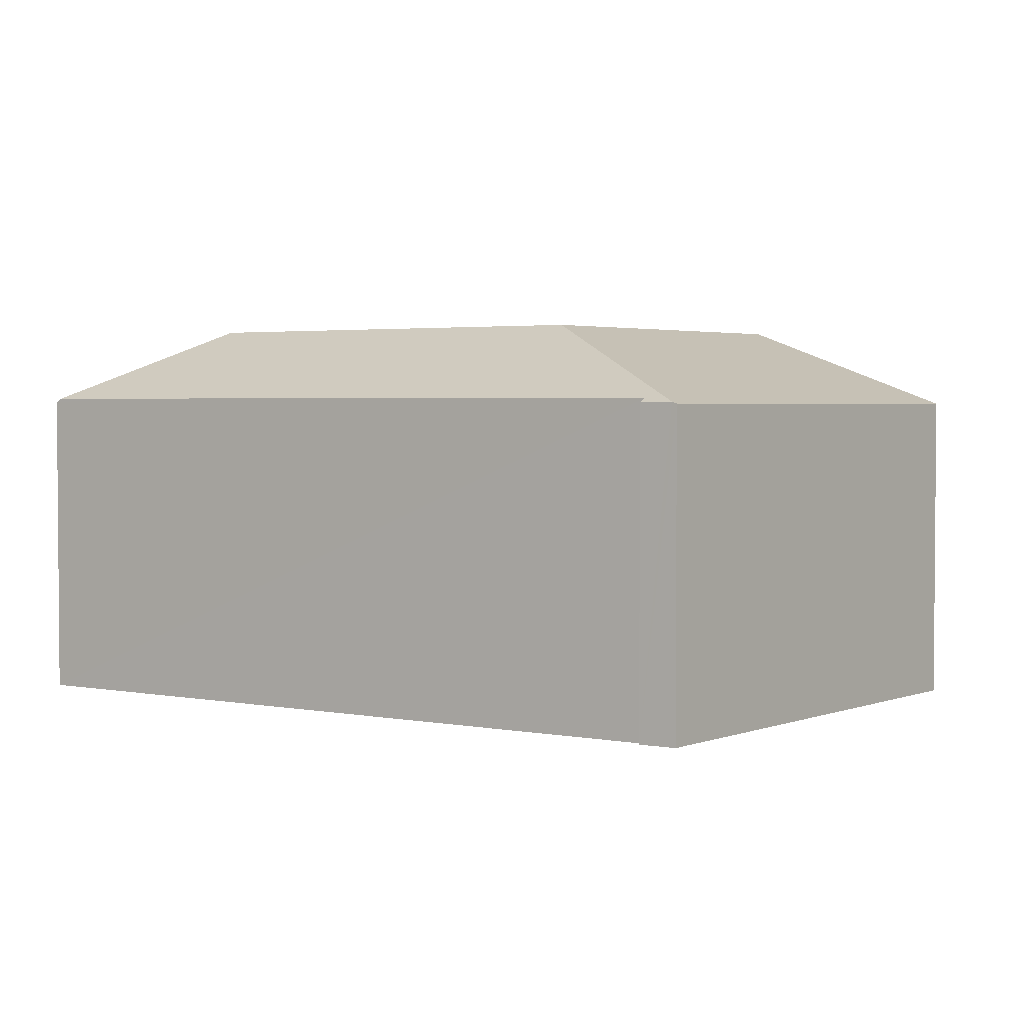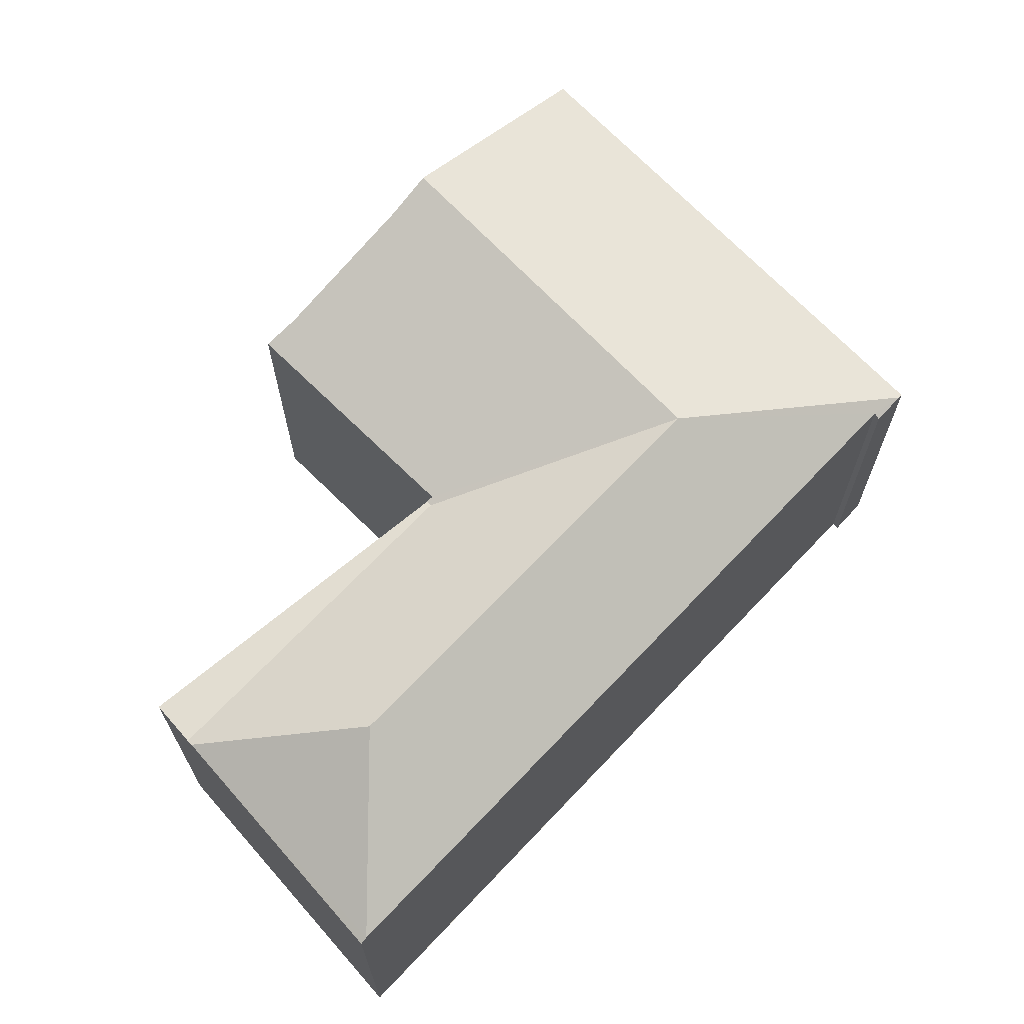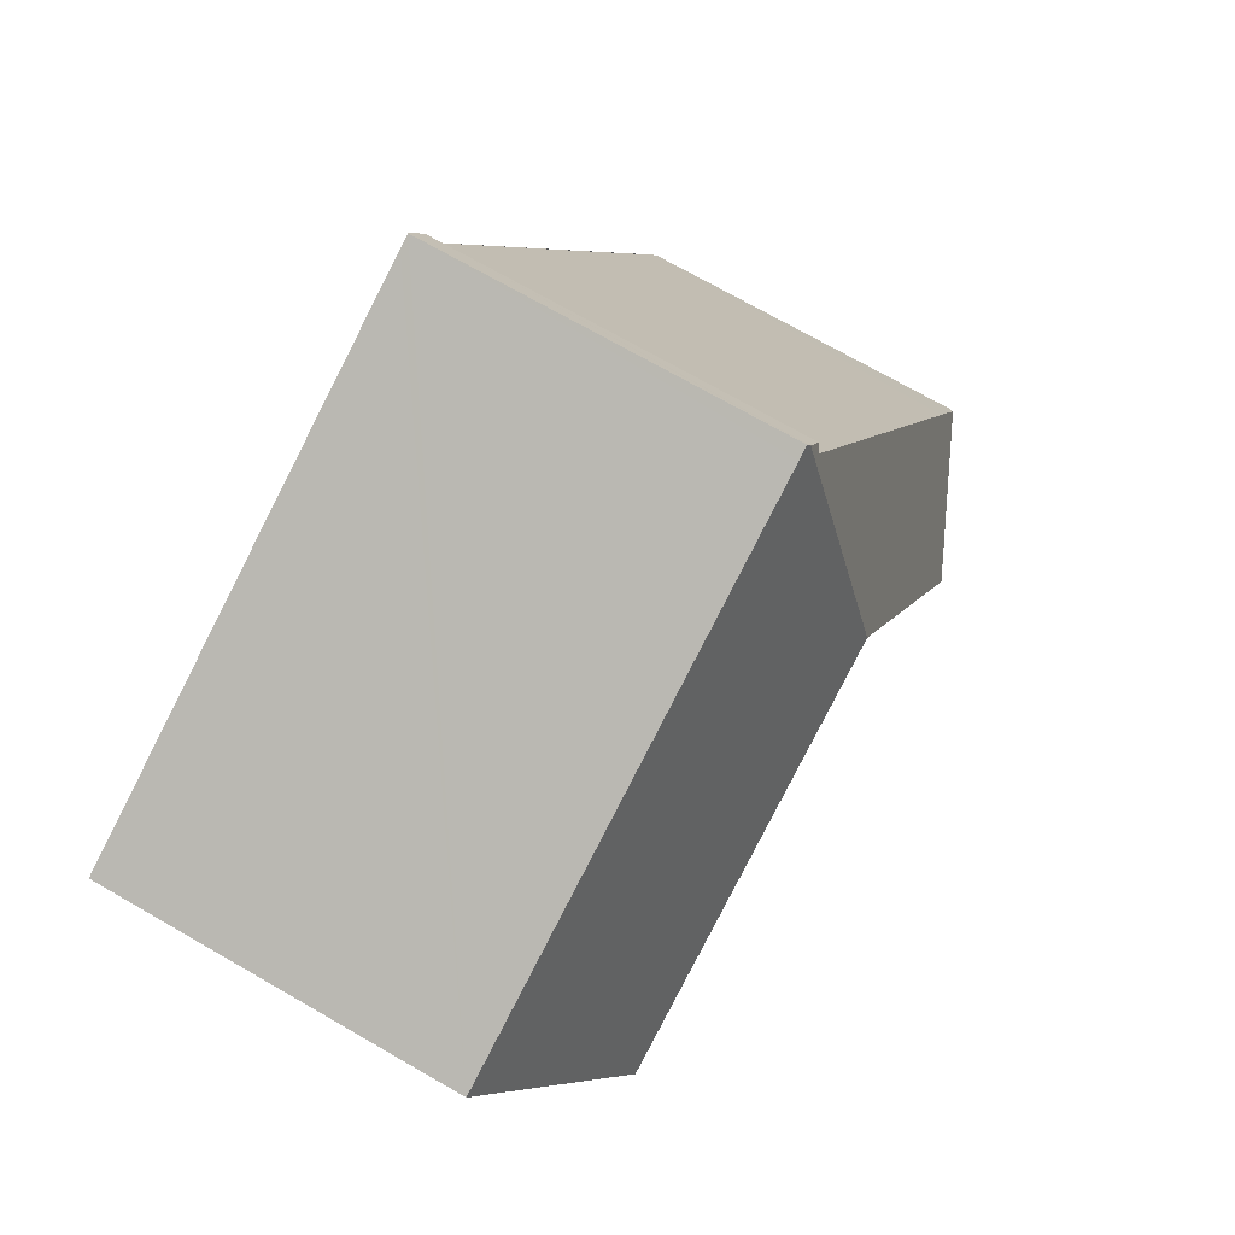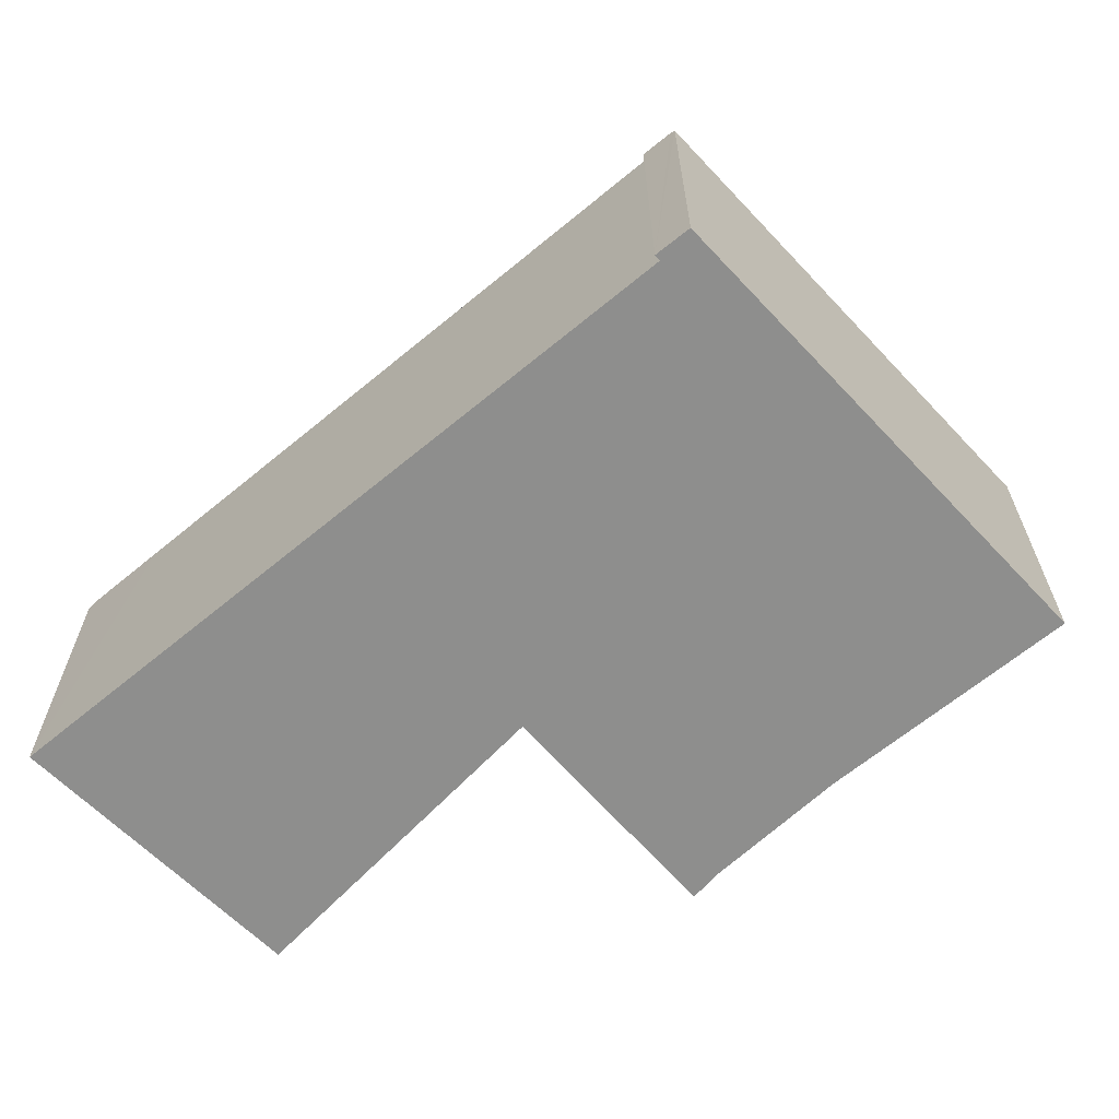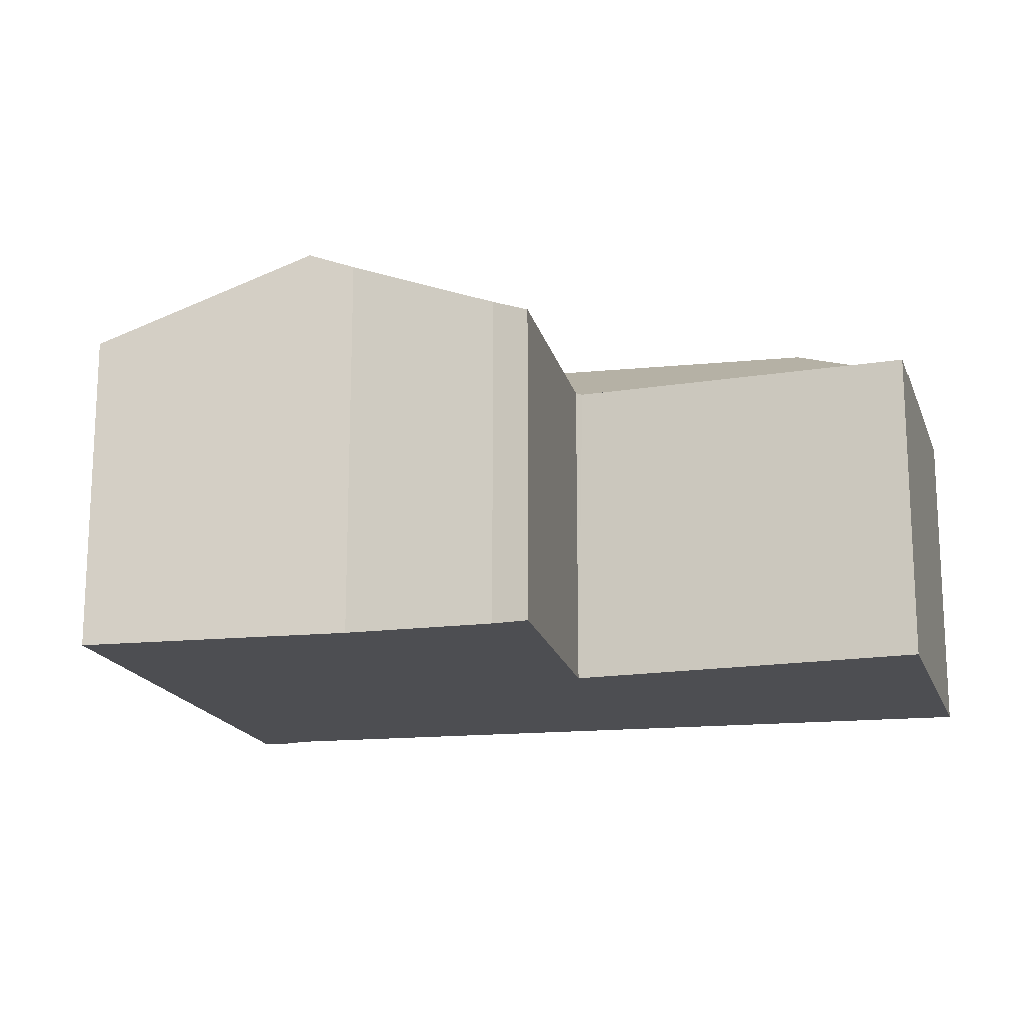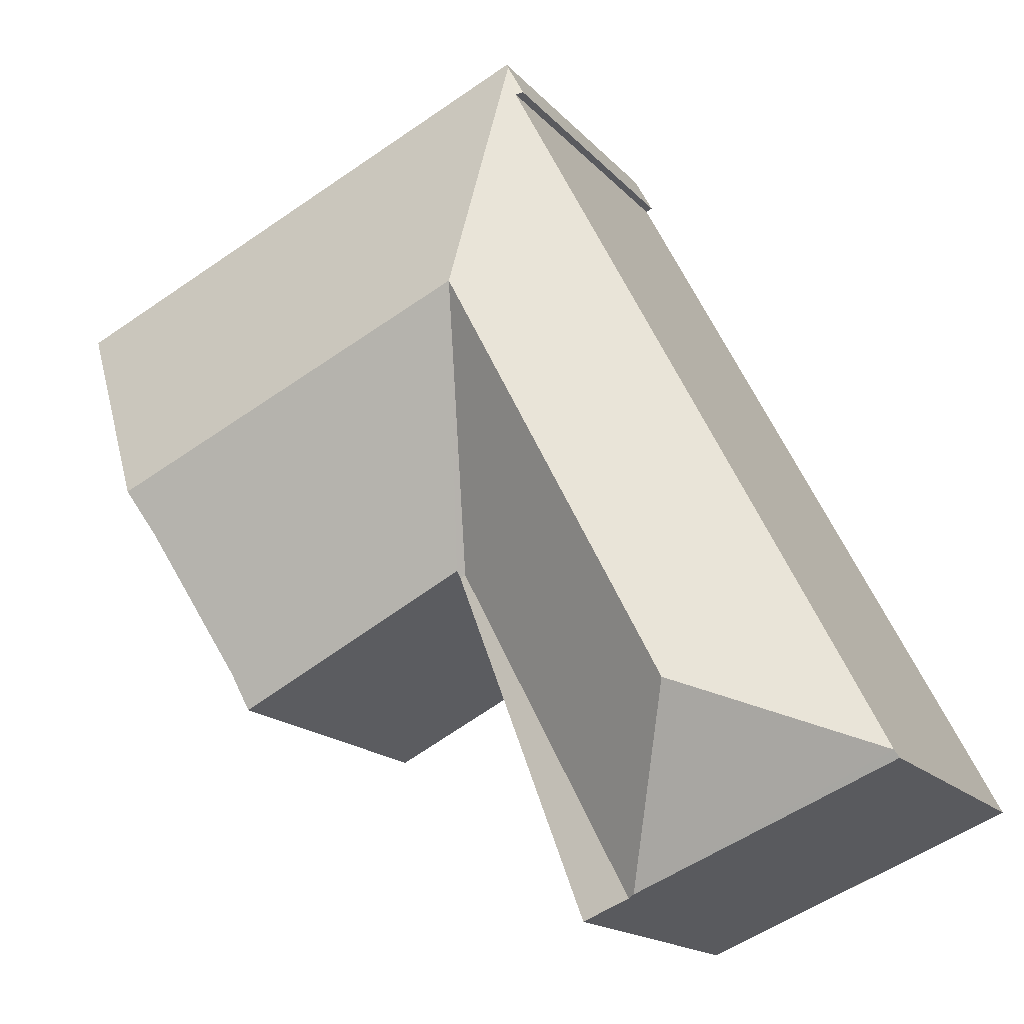
<metadata>
{"format":"obj","ext":"obj","renderer":"f3d","projection":"perspective","resolution":1024,"background":"white","views":[{"elev":2.8,"azim":-28.1,"up":"+Y"},{"elev":68.5,"azim":-109.0,"up":"+Y"},{"elev":71.9,"azim":119.9,"up":"+Z"},{"elev":-64.9,"azim":-22.6,"up":"+Y"},{"elev":-17.1,"azim":128.6,"up":"+Y"},{"elev":-16.1,"azim":-153.8,"up":"+Z"}]}
</metadata>
<code>
v  7.514 5.775 5.923
v  12.21 4.61 7.316
v  10.72 5.775 4.473
v  9.002 4.61 8.767
v  5.634 5.775 6.772
v  5.5 4.61 10.35
v  5.307 4.636 10.36
v  5.341 4.61 10.42
v  8.998 4.574 1.627
v  9.381 4.574 1.454
v  9.377 4.569 1.441
v  9.544 4.759 1.938
v  10.41 5.531 3.878
v  5.98 4.574 2.99
v  6.09 4.611 3.053
v  6.054 4.574 2.957
v  3.635 4.574 -1.493
v  4.266 4.574 -1.752
v  3.542 4.632 -1.455
v  2.633 5.775 1.034
v  4.101 5.775 3.84
v  0.049 4.694 0.094
v  0 4.632 2.836e-16
v  5.162 4.689 9.887
v  5.072 4.632 9.925
v  2.403 4.69 4.607
v  0.65 4.692 1.251
v  9.381 -8.903e-17 1.454
v  9.377 -8.824e-17 1.441
v  6.09 -1.869e-16 3.053
v  4.266 1.073e-16 -1.752
v  6.054 -1.811e-16 2.957
v  9.544 -1.187e-16 1.938
v  8.998 -9.963e-17 1.627
v  5.162 -6.054e-16 9.887
v  5.072 -6.077e-16 9.925
v  3.635 9.142e-17 -1.493
v  0 0 0
v  3.542 8.909e-17 -1.455
v  0.049 -5.756e-18 0.094
v  0.65 -7.66e-17 1.251
v  2.403 -2.821e-16 4.607
v  5.341 -6.381e-16 10.42
v  5.307 -6.342e-16 10.36
v  5.5 -6.337e-16 10.35
v  9.002 -5.368e-16 8.767
v  12.21 -4.48e-16 7.316
v  10.41 -2.375e-16 3.878
v  10.72 -2.739e-16 4.473
g defaultobject
f 1 2 3
f 2 1 4
f 4 1 5
f 4 5 6
f 6 5 7
f 6 7 8
f 9 10 11
f 10 9 12
f 12 9 13
f 14 15 16
f 13 1 3
f 1 13 9
f 1 9 15
f 1 15 5
f 5 15 14
f 17 16 18
f 16 17 14
f 19 14 17
f 14 19 20
f 14 20 21
f 14 21 5
f 22 19 23
f 19 22 20
f 7 24 25
f 24 7 5
f 24 5 26
f 26 5 21
f 26 21 27
f 27 21 20
f 27 20 22
f 28 11 10
f 11 28 29
f 30 16 15
f 16 30 18
f 18 30 31
f 31 30 32
f 33 10 12
f 10 33 28
f 29 9 11
f 9 29 15
f 15 29 30
f 30 29 34
f 35 25 24
f 25 35 36
f 31 17 18
f 17 31 23
f 23 31 37
f 23 37 38
f 38 37 39
f 23 19 17
f 23 27 22
f 27 23 38
f 27 38 26
f 26 38 24
f 24 38 35
f 35 38 40
f 35 40 41
f 35 41 42
f 36 7 25
f 7 36 8
f 8 36 43
f 43 36 44
f 43 6 8
f 6 43 4
f 4 43 2
f 2 43 45
f 2 45 46
f 2 46 47
f 47 3 2
f 3 47 13
f 13 47 48
f 48 47 49
f 48 12 13
f 12 48 33
f 44 45 43
f 45 44 46
f 46 44 36
f 46 36 35
f 46 35 42
f 46 42 47
f 47 42 49
f 49 42 48
f 48 42 30
f 30 42 41
f 30 41 32
f 32 41 31
f 31 41 40
f 31 40 38
f 31 38 37
f 37 38 39
f 30 33 48
f 33 30 34
f 33 34 28
f 28 34 29

</code>
